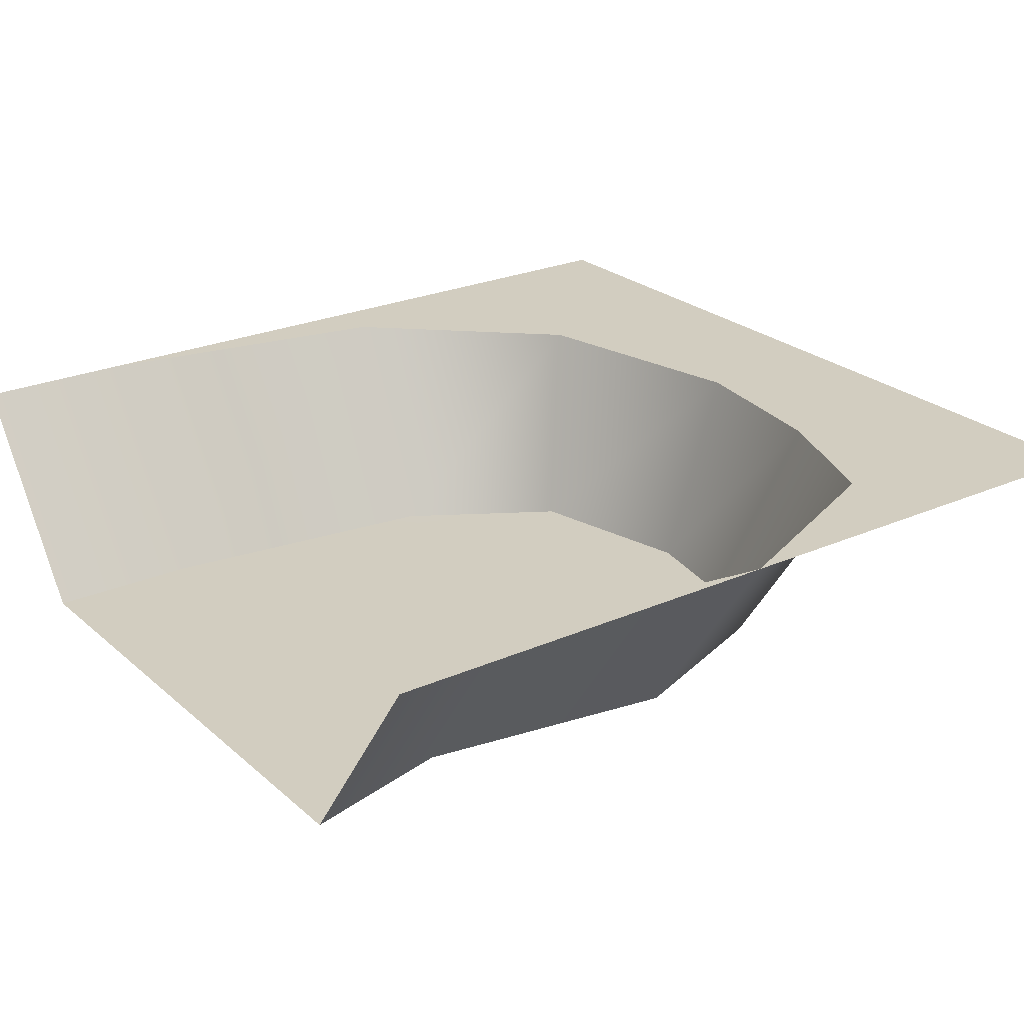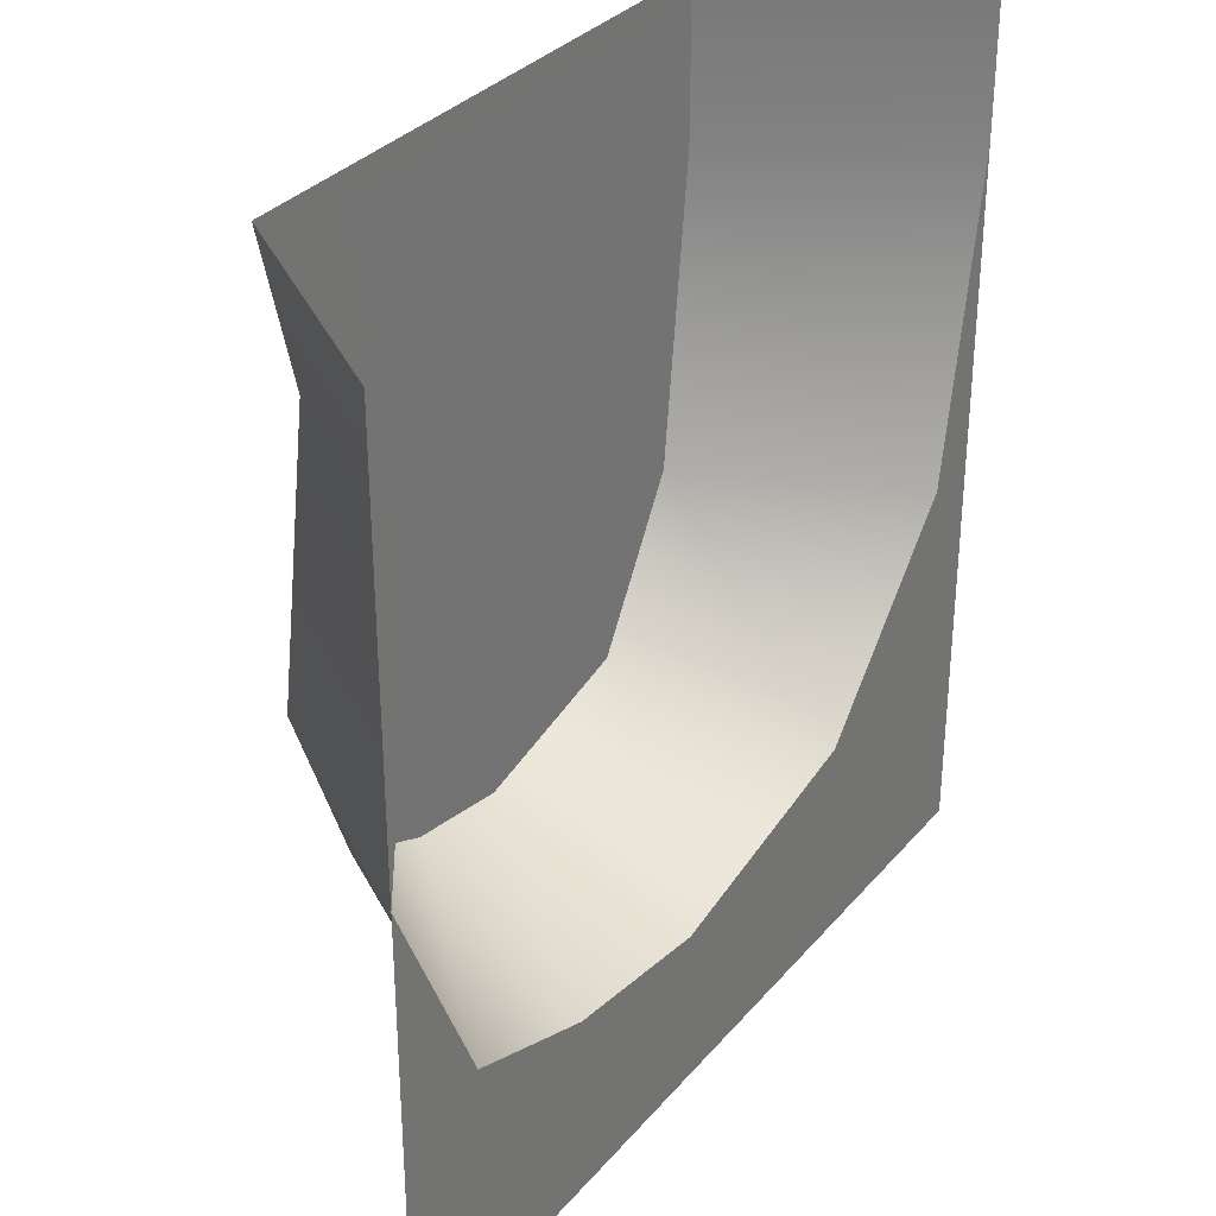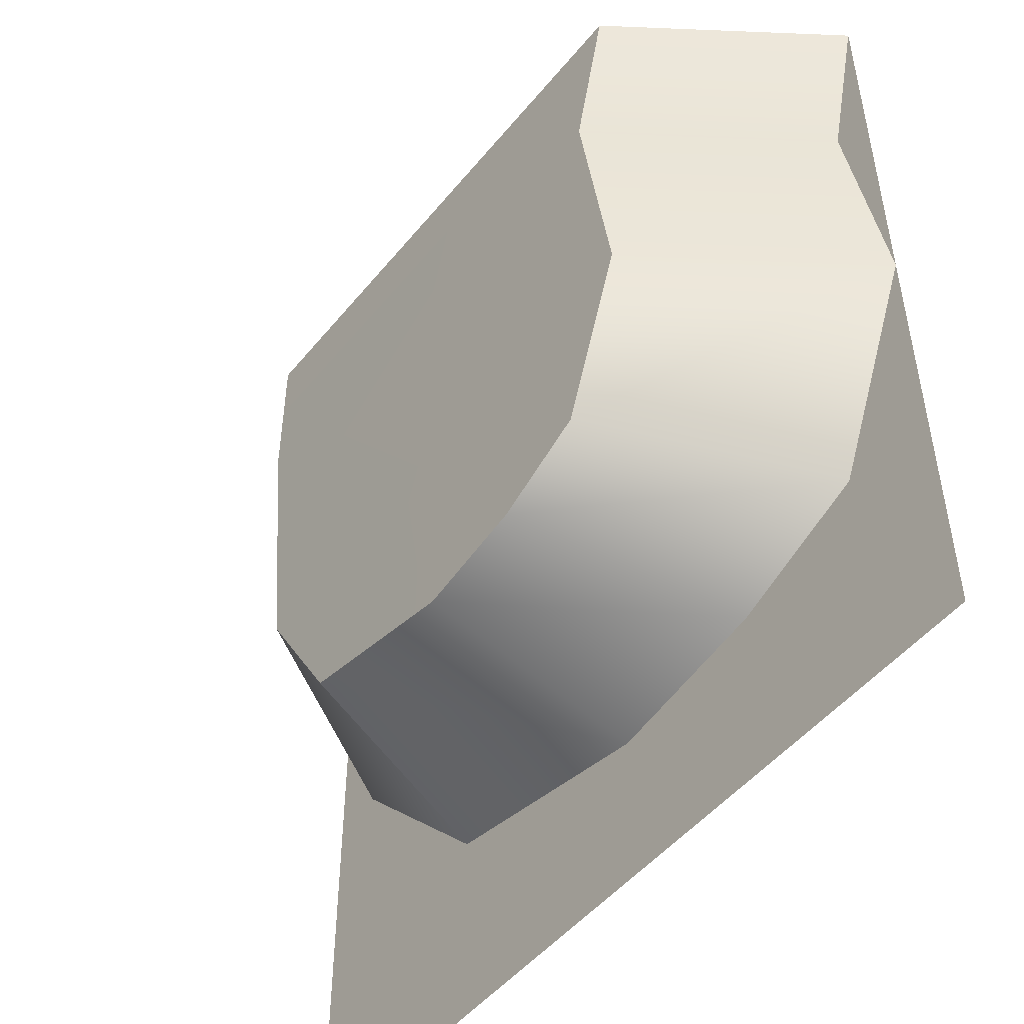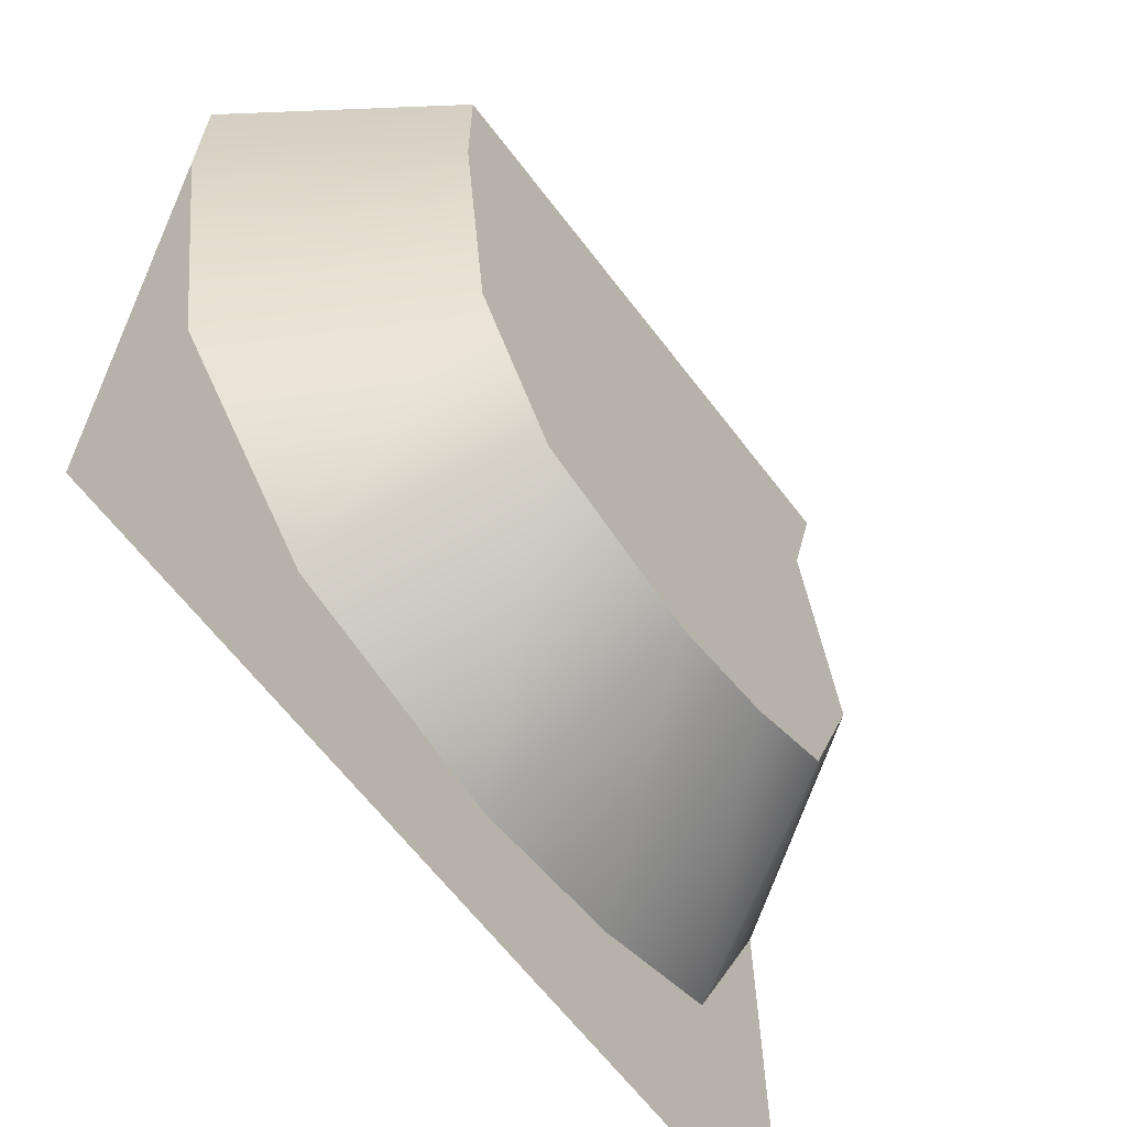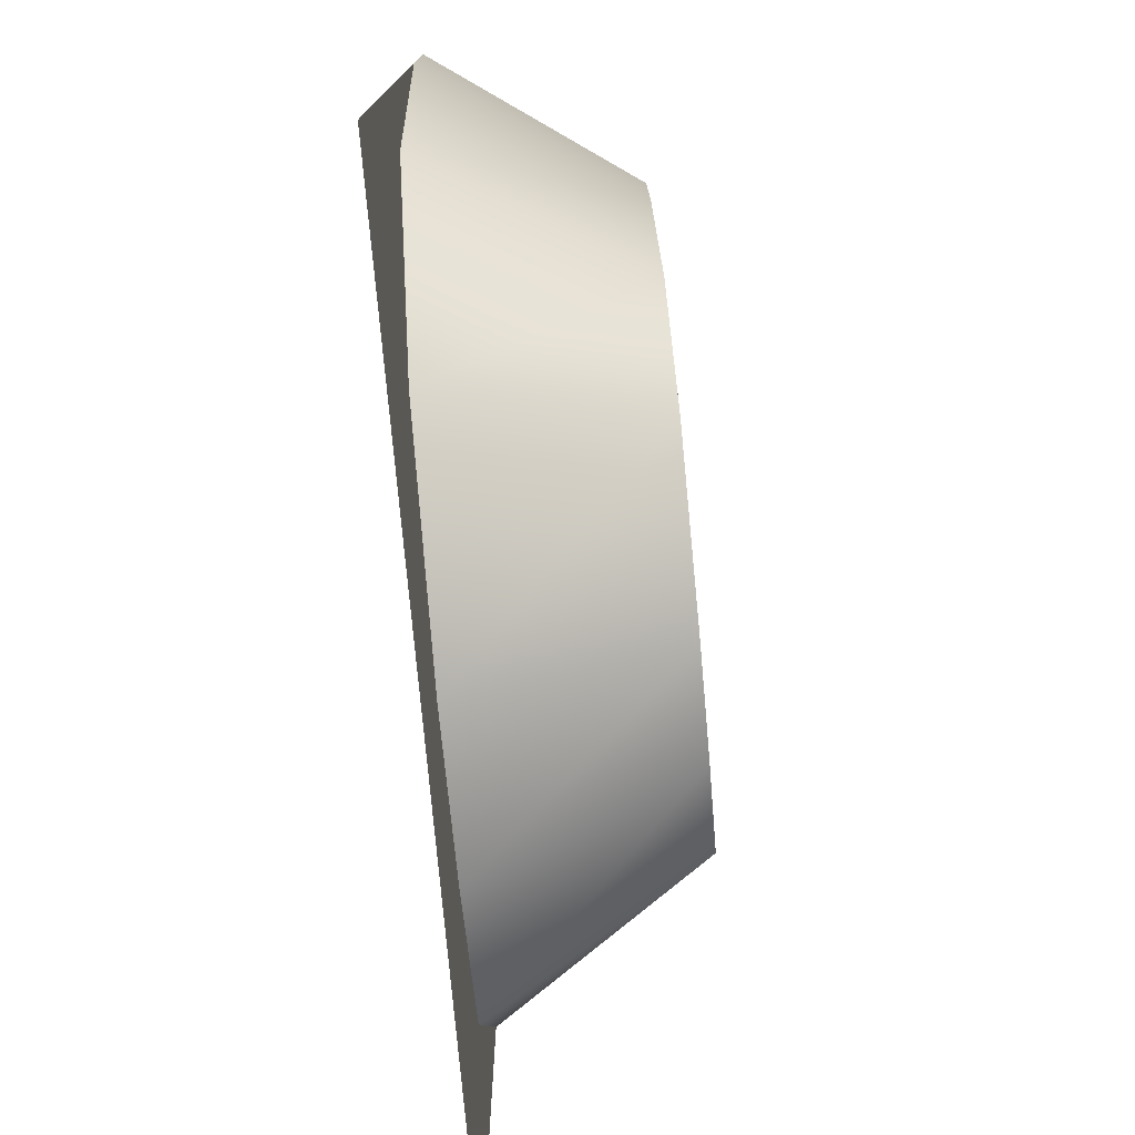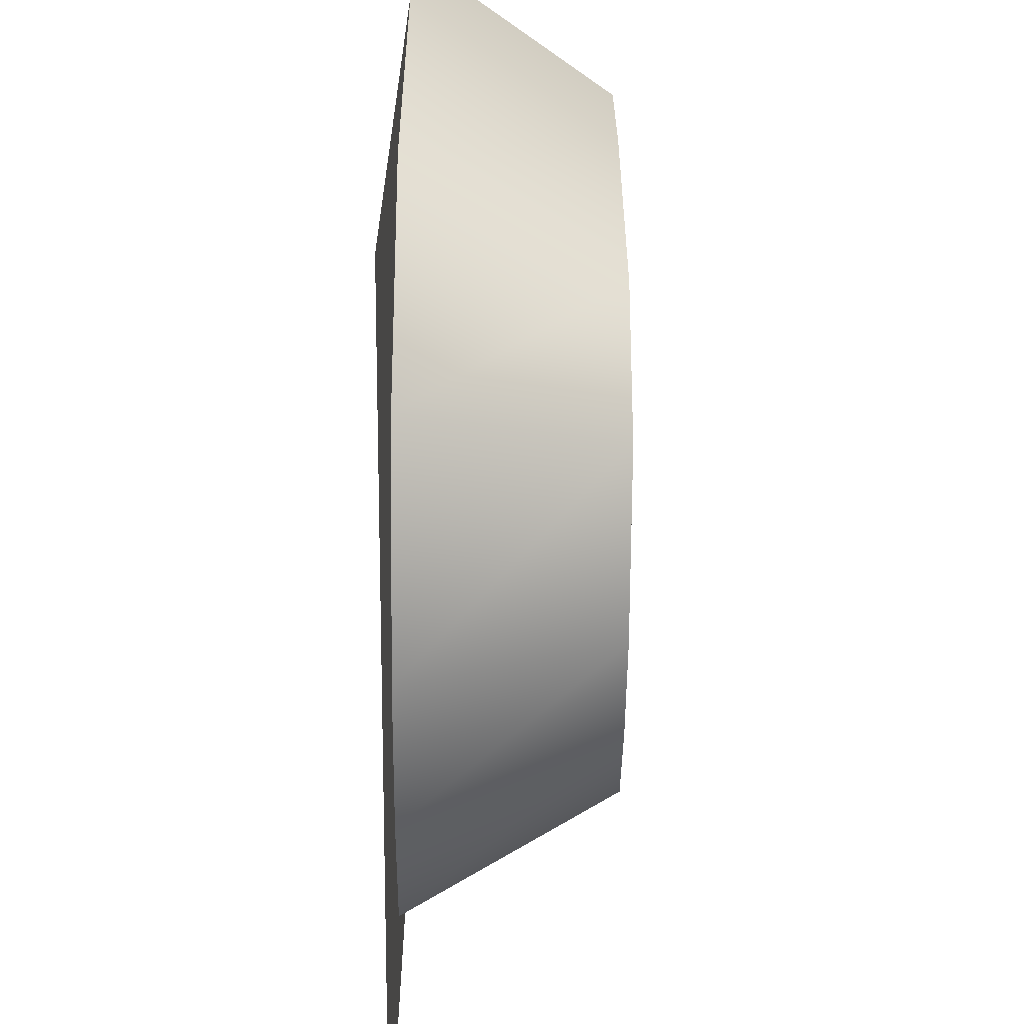
<metadata>
{"format":"obj","ext":"obj","renderer":"f3d","projection":"perspective","resolution":1024,"background":"white","views":[{"elev":24.7,"azim":54.1,"up":"+Y"},{"elev":32.8,"azim":123.5,"up":"+Z"},{"elev":-49.6,"azim":52.4,"up":"+Z"},{"elev":-64.1,"azim":-52.7,"up":"+Z"},{"elev":-76.4,"azim":-84.8,"up":"+Z"},{"elev":-63.0,"azim":-90.6,"up":"+Z"}]}
</metadata>
<code>
g default
v 0.5 -0 0.4995
v -0.5 0 0.4995
v 0.3292 -0.2437 0.4995
v -0.3292 -0.2437 0.4995
v 0.4548 -0 0.3208
v 0.284 -0.2437 0.3208
v -0.3292 -0.2437 0.3208
v -0.5 0 0.3208
v 0.5 -0 0.02054
v 0.3292 -0.2437 0.02054
v -0.2886 -0.2434 -0.02744
v 0.2535 -0.2434 -0.1812
v -0.1818 -0.2434 -0.2035
v 0.1484 -0.2434 -0.2293
v 0.1409 -0.2437 0.01033
v 0.02471 -0.2434 -0.2515
v -0.07025 -0.2437 -0.00112
v -0.5 -0 -0.5
v -0.3333 -0 -0.5
v -0.4365 -0 -0.04738
v -0.1667 -0 -0.5
v -0.2403 -0 -0.2602
v 0 0 -0.5
v 0.03806 0 -0.3188
v 0.1667 0 -0.5
v 0.2285 0 -0.2902
v 0.3333 0 -0.5
v 0.3904 0 -0.2284
v 0.5 0 -0.5
g polySurface2
f 3 6 7 4
f 1 5 6 3
f 8 2 4 7
f 5 9 10 6
f 15 6 10
f 15 10 12 14
f 5 1 9
f 17 15 14 16
f 7 6 15 17
f 11 17 16 13
f 7 17 11
f 18 8 20 19
f 19 20 22 21
f 21 22 24 23
f 23 24 26 25
f 25 26 28 27
f 27 28 9 29
f 20 8 7 11
f 22 20 11 13
f 24 22 13 16
f 26 24 16 14
f 28 26 14 12
f 9 28 12 10

</code>
